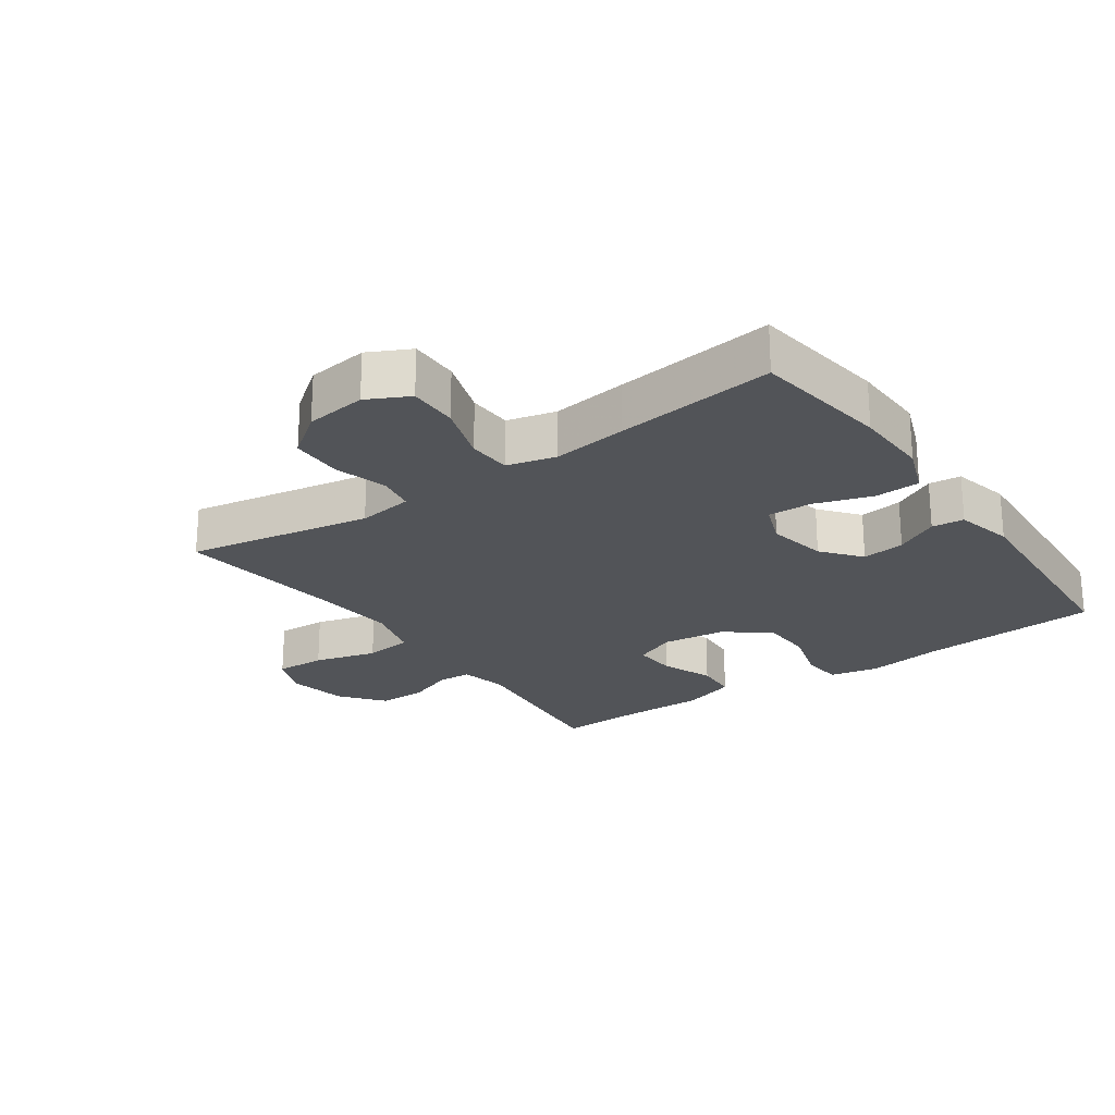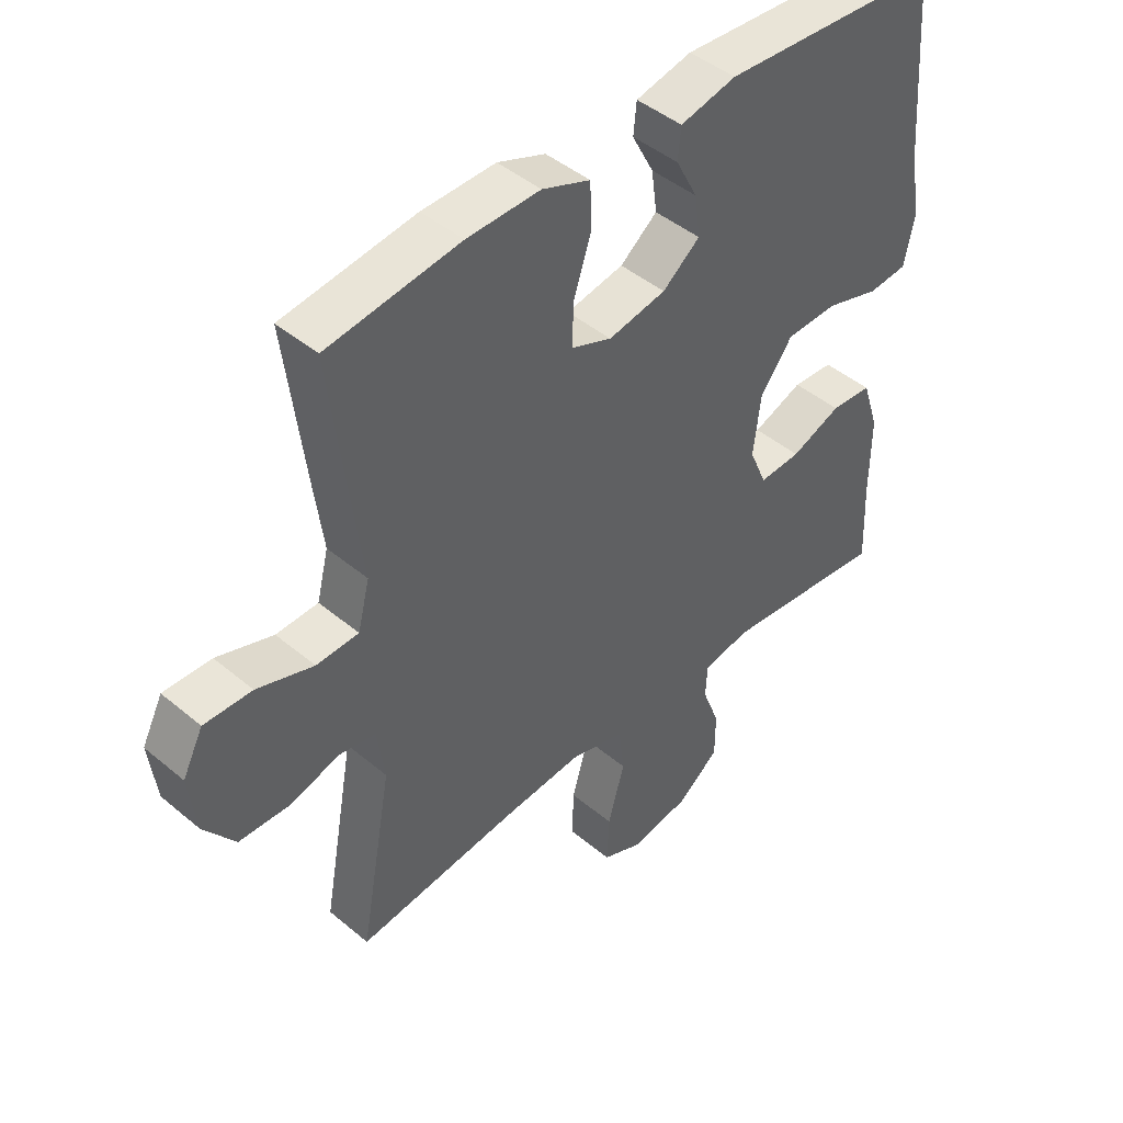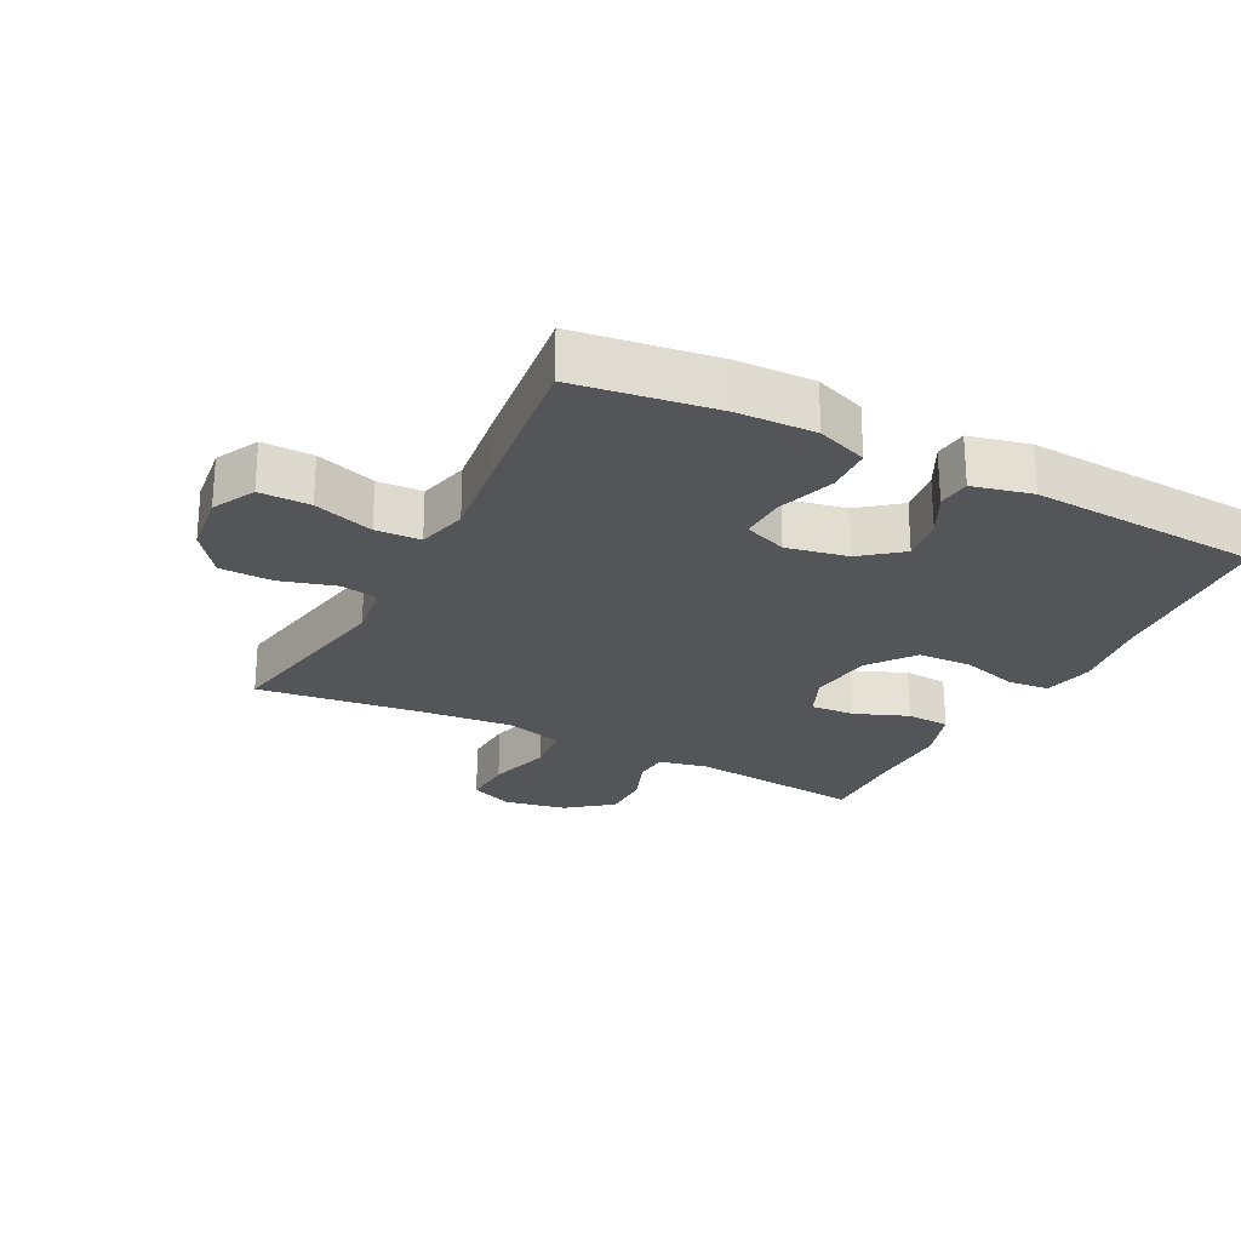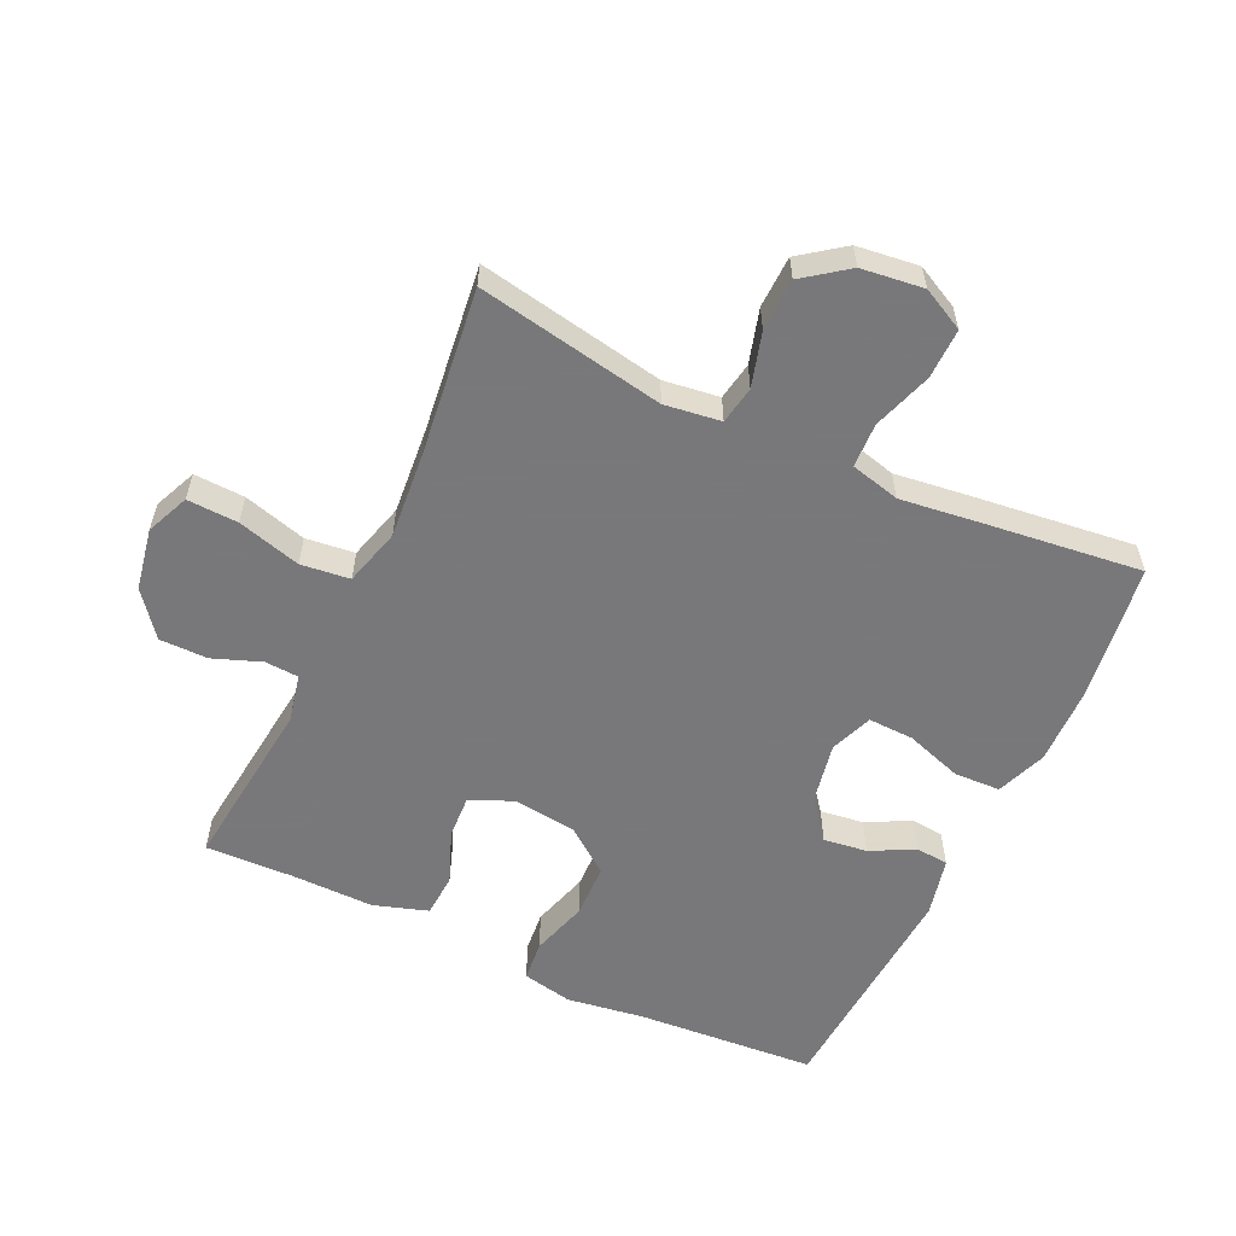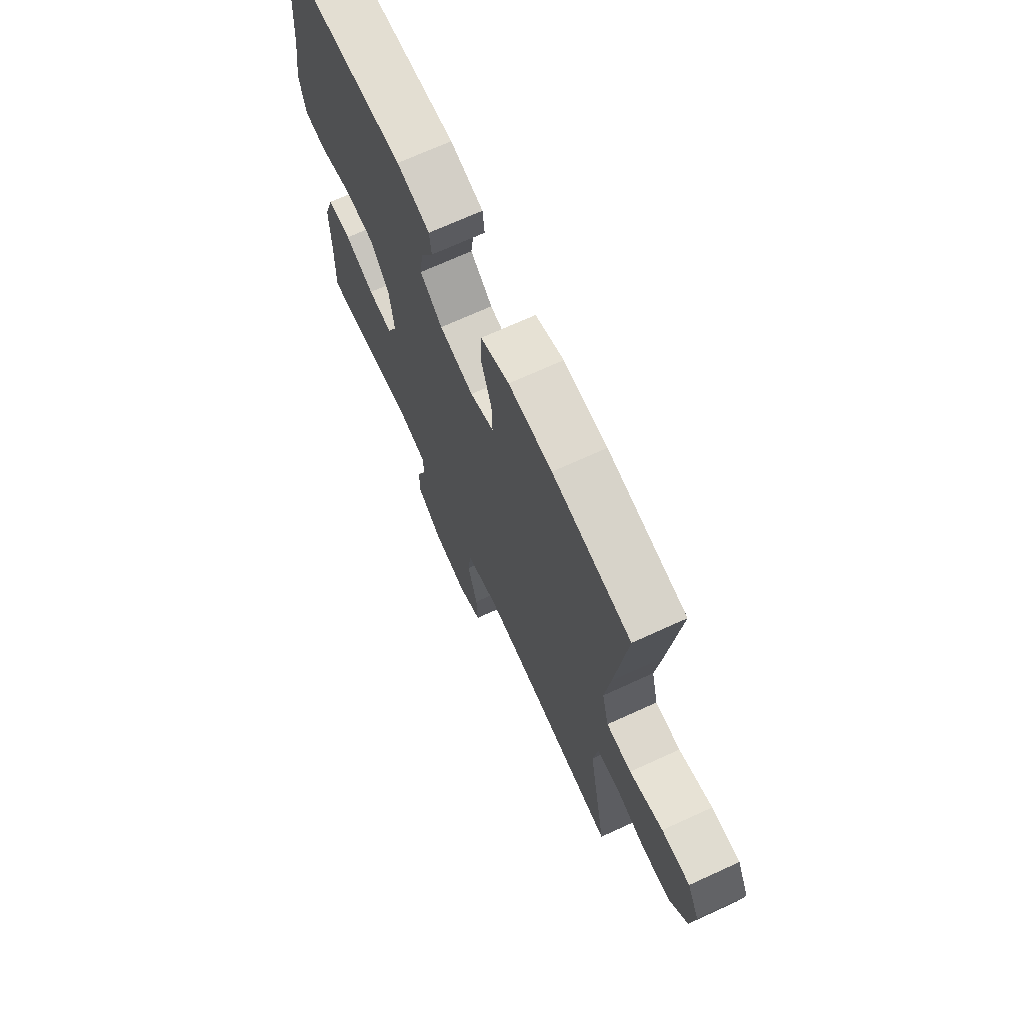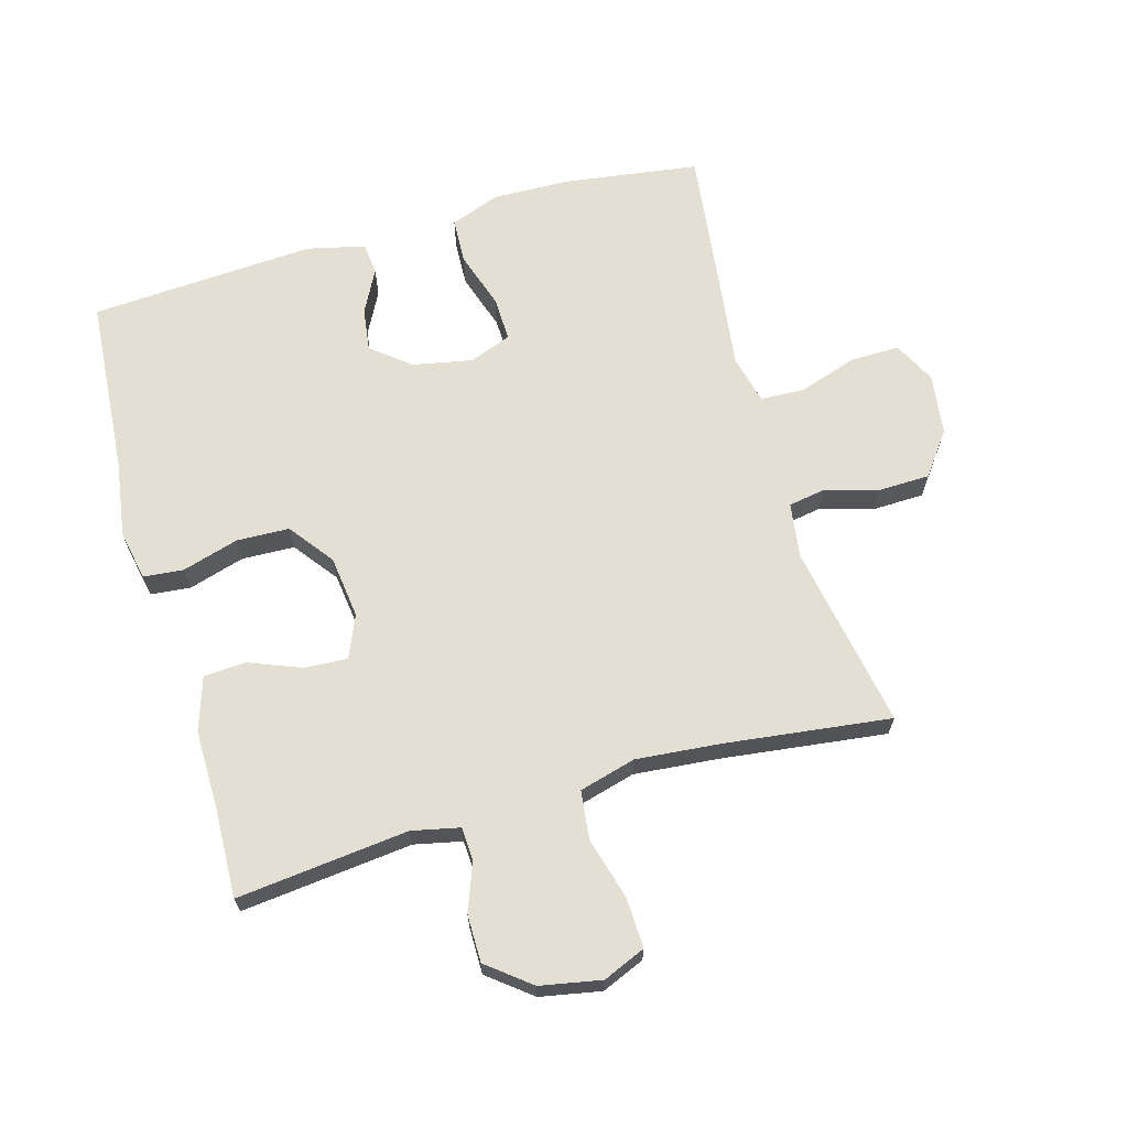
<metadata>
{"format":"obj","ext":"obj","renderer":"f3d","projection":"perspective","resolution":1024,"background":"white","views":[{"elev":-23.3,"azim":-54.9,"up":"+Y"},{"elev":44.8,"azim":-45.8,"up":"+Z"},{"elev":-24.6,"azim":-27.2,"up":"+Y"},{"elev":-57.6,"azim":-115.3,"up":"+Y"},{"elev":70.2,"azim":-114.6,"up":"+Z"},{"elev":66.6,"azim":164.1,"up":"+Y"}]}
</metadata>
<code>
v 0.5 0.07 0.5
v 0.521 0.07 0.224
v 0.539 0.07 0.105
v 0.523 0.07 0.028
v 0.461 0.07 0.022
v 0.373 0.07 0.048
v 0.291 0.07 0.045
v 0.239 0.07 -0.024
v 0.227 0.07 -0.121
v 0.255 0.07 -0.187
v 0.322 0.07 -0.183
v 0.403 0.07 -0.151
v 0.469 0.07 -0.155
v 0.496 0.07 -0.238
v 0.495 0.07 -0.365
v 0.5 0.07 -0.5
v 0.233 0.07 -0.471
v 0.159 0.07 -0.487
v 0.156 0.07 -0.539
v 0.184 0.07 -0.613
v 0.184 0.07 -0.687
v 0.117 0.07 -0.74
v 0.022 0.07 -0.758
v -0.044 0.07 -0.73
v -0.041 0.07 -0.652
v -0.014 0.07 -0.555
v -0.023 0.07 -0.48
v -0.111 0.07 -0.456
v -0.243 0.07 -0.468
v -0.5 0.07 -0.5
v -0.448 0.07 -0.213
v -0.46 0.07 -0.127
v -0.518 0.07 -0.117
v -0.601 0.07 -0.141
v -0.681 0.07 -0.139
v -0.731 0.07 -0.072
v -0.743 0.07 0.023
v -0.71 0.07 0.088
v -0.633 0.07 0.087
v -0.542 0.07 0.057
v -0.474 0.07 0.06
v -0.455 0.07 0.136
v -0.47 0.07 0.252
v -0.5 0.07 0.5
v -0.287 0.07 0.53
v -0.169 0.07 0.533
v -0.092 0.07 0.504
v -0.089 0.07 0.433
v -0.118 0.07 0.345
v -0.12 0.07 0.276
v -0.055 0.07 0.251
v 0.038 0.07 0.269
v 0.098 0.07 0.317
v 0.089 0.07 0.384
v 0.054 0.07 0.451
v 0.059 0.07 0.501
v 0.149 0.07 0.522
v 0.5 0 0.5
v 0.521 0 0.224
v 0.539 0 0.105
v 0.523 0 0.028
v 0.461 0 0.022
v 0.373 0 0.048
v 0.291 0 0.045
v 0.239 0 -0.024
v 0.227 0 -0.121
v 0.255 0 -0.187
v 0.322 0 -0.183
v 0.403 0 -0.151
v 0.469 0 -0.155
v 0.496 0 -0.238
v 0.495 0 -0.365
v 0.5 0 -0.5
v 0.233 0 -0.471
v 0.159 0 -0.487
v 0.156 0 -0.539
v 0.184 0 -0.613
v 0.184 0 -0.687
v 0.117 0 -0.74
v 0.022 0 -0.758
v -0.044 0 -0.73
v -0.041 0 -0.652
v -0.014 0 -0.555
v -0.023 0 -0.48
v -0.111 0 -0.456
v -0.243 0 -0.468
v -0.5 0 -0.5
v -0.448 0 -0.213
v -0.46 0 -0.127
v -0.518 0 -0.117
v -0.601 0 -0.141
v -0.681 0 -0.139
v -0.731 0 -0.072
v -0.743 0 0.023
v -0.71 0 0.088
v -0.633 0 0.087
v -0.542 0 0.057
v -0.474 0 0.06
v -0.455 0 0.136
v -0.47 0 0.252
v -0.5 0 0.5
v -0.287 0 0.53
v -0.169 0 0.533
v -0.092 0 0.504
v -0.089 0 0.433
v -0.118 0 0.345
v -0.12 0 0.276
v -0.055 0 0.251
v 0.038 0 0.269
v 0.098 0 0.317
v 0.089 0 0.384
v 0.054 0 0.451
v 0.059 0 0.501
v 0.149 0 0.522
f 54 55 56 57
f 53 54 57 1
f 52 53 1 2
f 51 52 2 3
f 46 47 48 49
f 46 49 50
f 45 46 50
f 42 43 44 45
f 41 42 45 50
f 37 38 39 40
f 37 40 41
f 36 37 41
f 33 34 35 36
f 32 33 36 41
f 31 32 41 50
f 29 30 31 50
f 23 24 25 26
f 23 26 27
f 22 23 27
f 19 20 21 22
f 18 19 22 27
f 17 18 27 28
f 15 16 17
f 14 15 17 28
f 11 12 13 14
f 10 11 14 28
f 3 4 5 6
f 51 3 6 7
f 50 51 7 8
f 29 50 8 9
f 9 10 28 29
f 114 113 112 111
f 58 114 111 110
f 59 58 110 109
f 60 59 109 108
f 106 105 104 103
f 107 106 103
f 107 103 102
f 102 101 100 99
f 107 102 99 98
f 97 96 95 94
f 98 97 94
f 98 94 93
f 93 92 91 90
f 98 93 90 89
f 107 98 89 88
f 107 88 87 86
f 83 82 81 80
f 84 83 80
f 84 80 79
f 79 78 77 76
f 84 79 76 75
f 85 84 75 74
f 74 73 72
f 85 74 72 71
f 71 70 69 68
f 85 71 68 67
f 63 62 61 60
f 64 63 60 108
f 65 64 108 107
f 66 65 107 86
f 86 85 67 66
f 1 58 59 2
f 2 59 60 3
f 3 60 61 4
f 4 61 62 5
f 5 62 63 6
f 6 63 64 7
f 7 64 65 8
f 8 65 66 9
f 9 66 67 10
f 10 67 68 11
f 11 68 69 12
f 12 69 70 13
f 13 70 71 14
f 14 71 72 15
f 15 72 73 16
f 16 73 74 17
f 17 74 75 18
f 18 75 76 19
f 19 76 77 20
f 20 77 78 21
f 21 78 79 22
f 22 79 80 23
f 23 80 81 24
f 24 81 82 25
f 25 82 83 26
f 26 83 84 27
f 27 84 85 28
f 28 85 86 29
f 29 86 87 30
f 30 87 88 31
f 31 88 89 32
f 32 89 90 33
f 33 90 91 34
f 34 91 92 35
f 35 92 93 36
f 36 93 94 37
f 37 94 95 38
f 38 95 96 39
f 39 96 97 40
f 40 97 98 41
f 41 98 99 42
f 42 99 100 43
f 43 100 101 44
f 44 101 102 45
f 45 102 103 46
f 46 103 104 47
f 47 104 105 48
f 48 105 106 49
f 49 106 107 50
f 50 107 108 51
f 51 108 109 52
f 52 109 110 53
f 53 110 111 54
f 54 111 112 55
f 55 112 113 56
f 56 113 114 57
f 57 114 58 1

</code>
